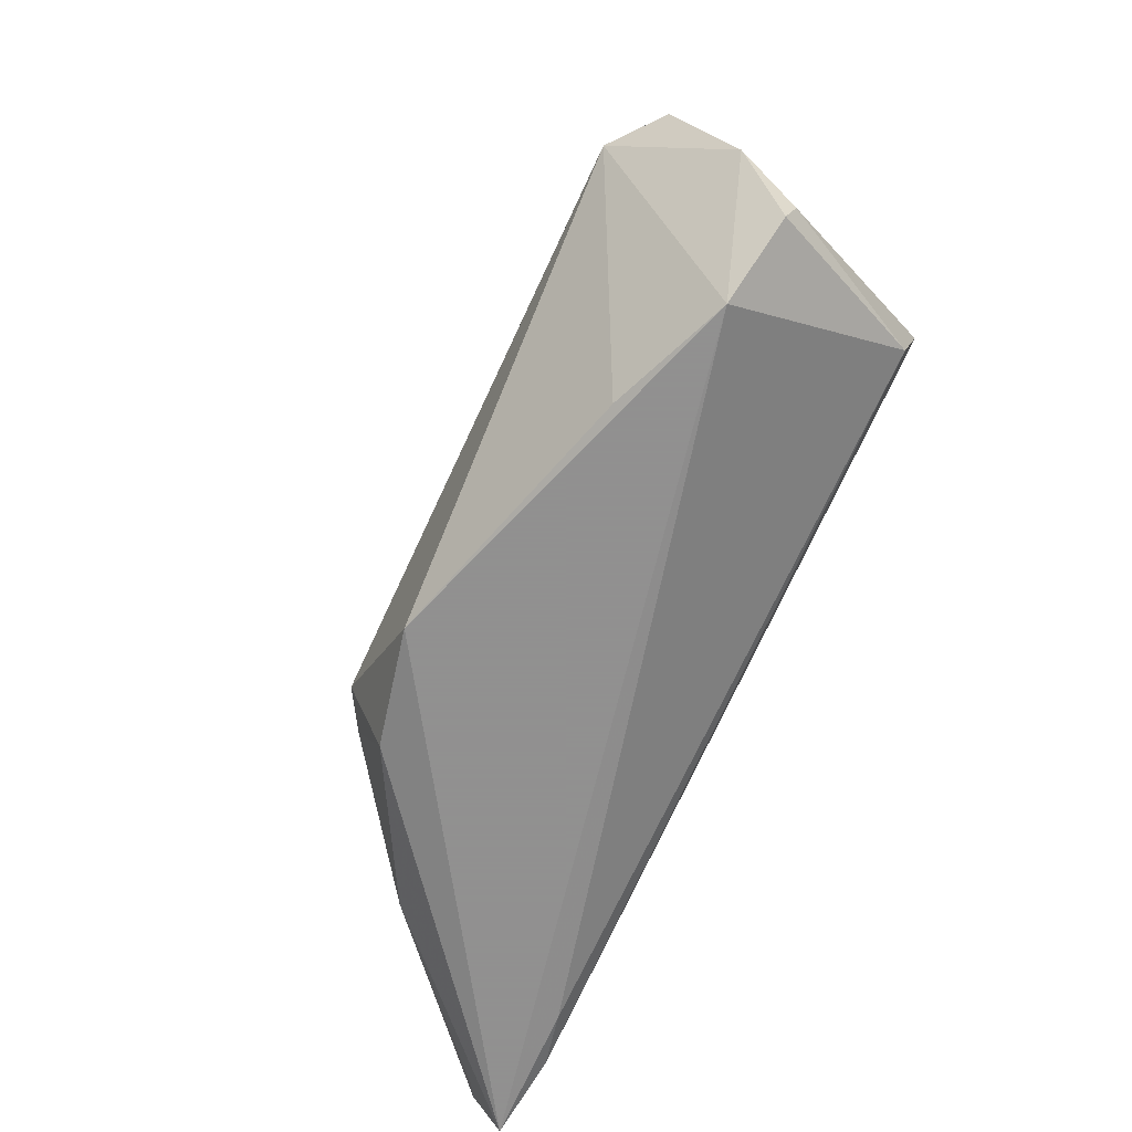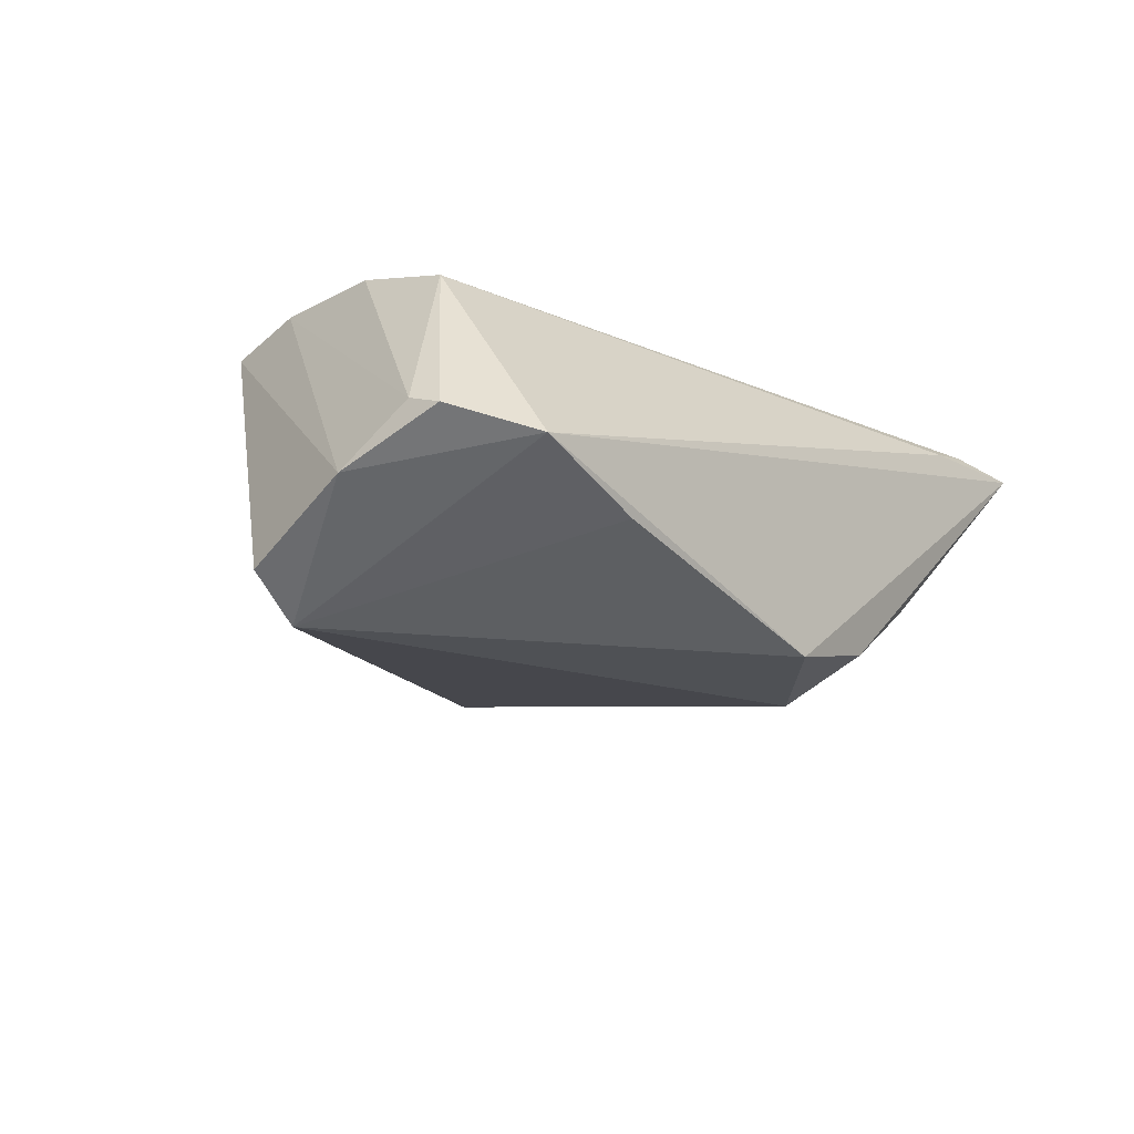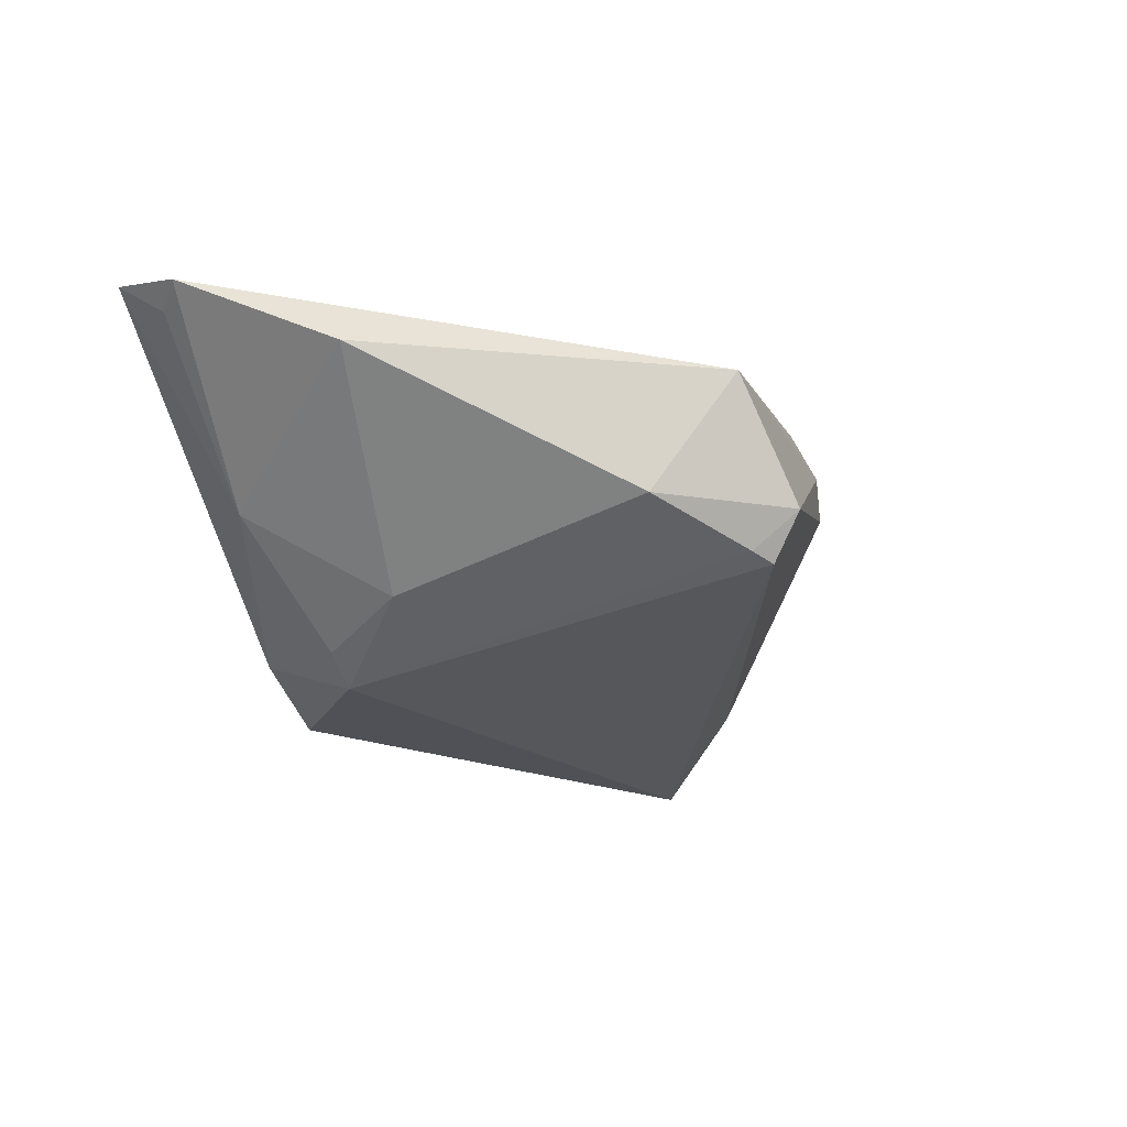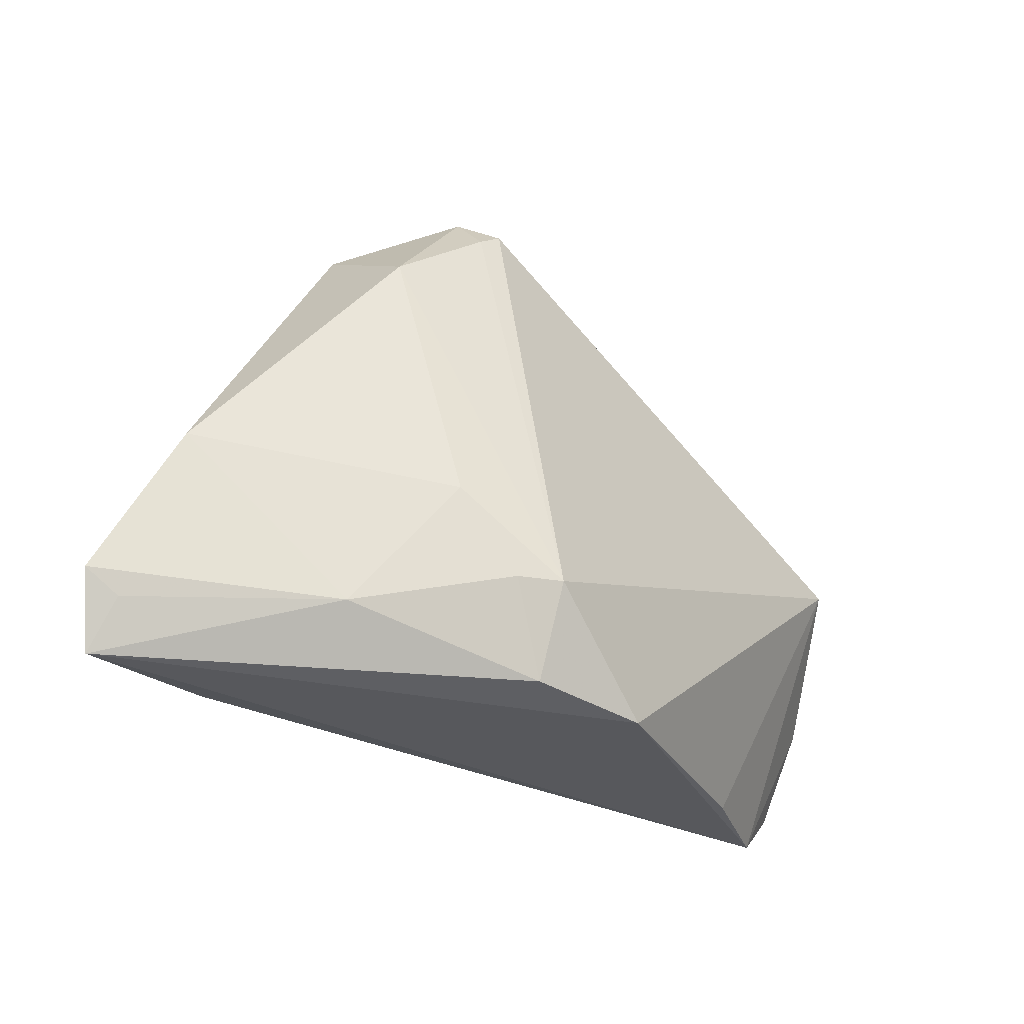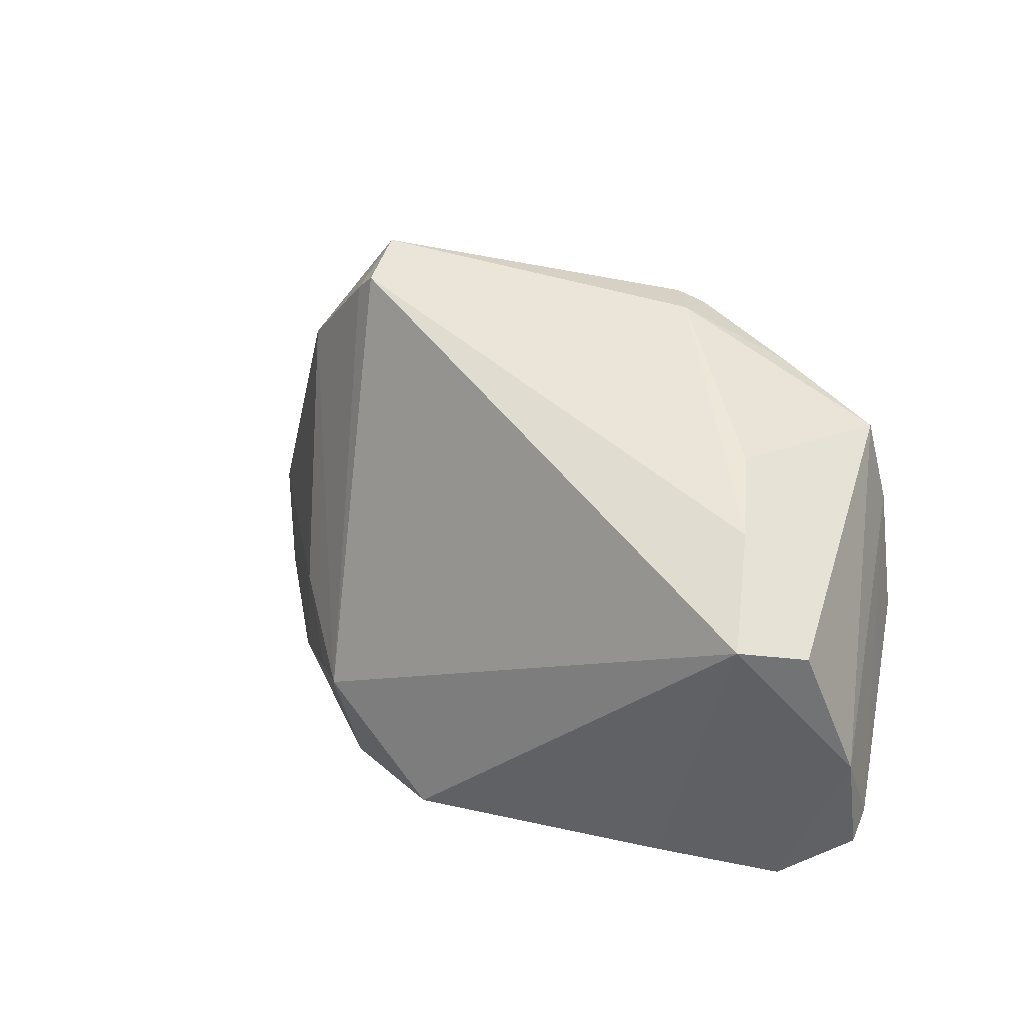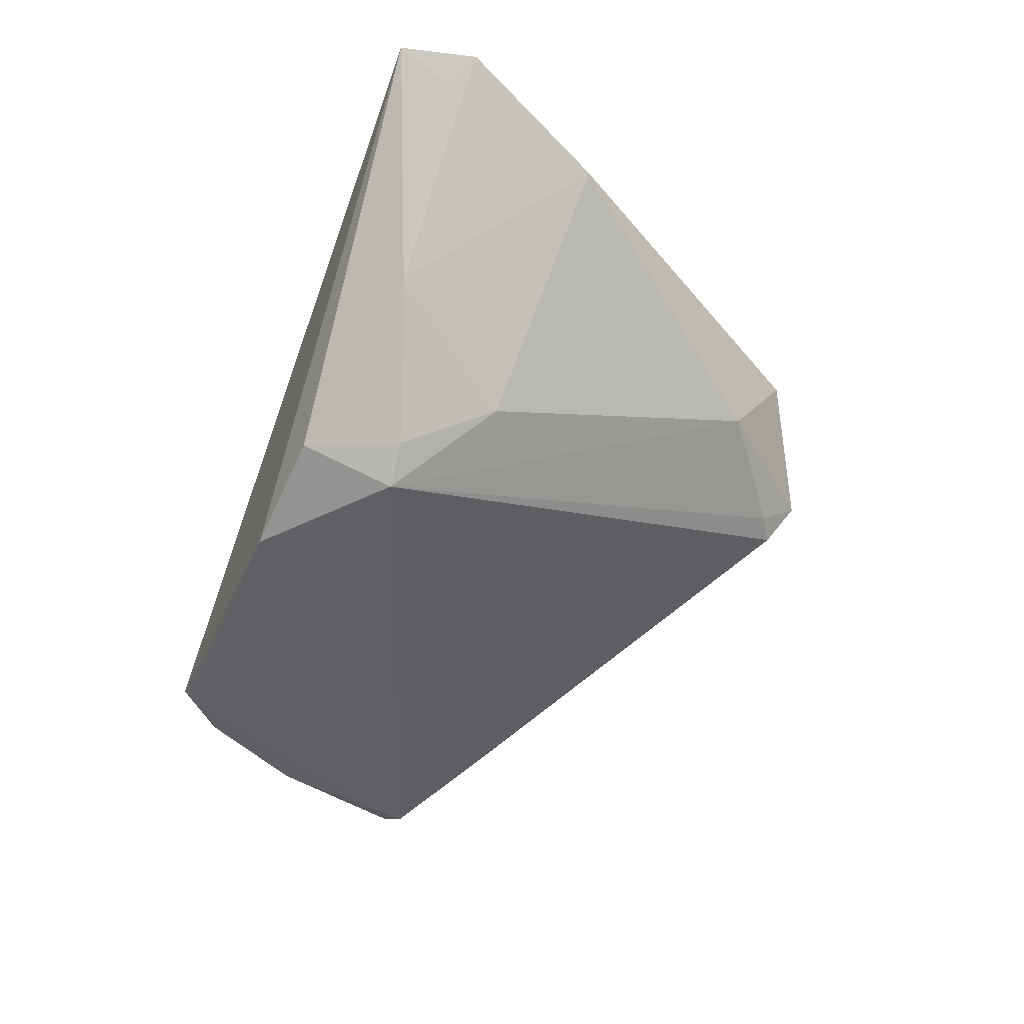
<metadata>
{"format":"obj","ext":"obj","renderer":"f3d","projection":"perspective","resolution":1024,"background":"white","views":[{"elev":-65.8,"azim":-117.8,"up":"+Y"},{"elev":-19.9,"azim":-50.9,"up":"+Z"},{"elev":-20.2,"azim":109.5,"up":"+Z"},{"elev":-28.6,"azim":126.4,"up":"+Y"},{"elev":20.7,"azim":-142.7,"up":"+Y"},{"elev":-46.6,"azim":69.4,"up":"+Z"}]}
</metadata>
<code>
v 0.06078 -0.02466 0.0141
v -0.03952 0.01642 -0.01312
v -0.04323 -0.006219 0.01773
v 0.02025 -0.02958 -0.01777
v 0.002445 0.03413 0.01697
v 0.02116 0.03906 -0.01196
v -0.04366 -0.002375 0.01874
v -0.01521 0.03603 0.0146
v 0.0362 0.02786 -0.00668
v -0.05203 0.00512 -0.0185
v 0.03229 -0.006662 -0.01449
v 0.04311 -0.03057 0.01711
v -0.0451 0.005787 -0.02336
v -0.04405 -0.03102 -0.008946
v 0.03139 0.03794 0.009779
v -0.05354 -0.02407 -0.006707
v -0.02781 0.02963 0.01572
v -0.02878 -0.03058 -0.01409
v -0.04171 0.01247 0.01919
v 0.02417 0.03712 -0.01105
v 0.004945 -0.03102 -0.02205
v -0.03948 0.0009462 0.01923
v 0.0645 -0.0216 0.01616
v 0.05759 -0.002905 0.008415
v 0.02109 -0.01749 -0.02213
v -0.05516 -0.01089 -0.01192
v -0.05409 -0.02005 -0.005325
v -0.004734 0.03601 0.01606
v -0.03424 0.02281 -0.004696
v 0.05039 -0.02953 0.01923
v 0.04201 -0.02331 -0.005073
v 0.02266 0.04294 -0.005766
v 0.05902 -0.02594 0.0183
v 0.06102 -0.03102 0.01846
v -0.04484 -0.01564 0.01457
v -0.01674 0.03692 0.007792
v 0.0008318 0.03669 0.01421
v 0.02608 -0.01777 -0.01872
v -0.01251 0.03759 0.01253
v -0.04026 0.02278 0.01686
f 18 13 21
f 30 5 19
f 15 5 23
f 15 9 32
f 16 35 27
f 26 10 13
f 16 27 26
f 26 27 19
f 25 4 21
f 25 9 11
f 21 13 25
f 19 27 7
f 7 27 35
f 23 5 33
f 5 30 33
f 12 30 35
f 24 15 23
f 9 15 24
f 11 9 24
f 13 10 2
f 9 25 20
f 32 9 20
f 31 24 23
f 11 24 31
f 23 1 31
f 22 30 19
f 19 7 22
f 22 7 30
f 35 30 3
f 3 7 35
f 30 7 3
f 34 33 30
f 34 1 23
f 23 33 34
f 30 12 34
f 21 4 34
f 34 31 1
f 4 31 34
f 40 26 19
f 10 26 40
f 19 5 40
f 40 17 36
f 36 17 8
f 6 25 13
f 6 20 25
f 32 20 6
f 13 2 6
f 6 36 32
f 6 2 36
f 38 25 11
f 11 31 38
f 4 25 38
f 38 31 4
f 14 34 12
f 14 18 21
f 21 34 14
f 16 26 14
f 14 35 16
f 14 12 35
f 13 18 14
f 14 26 13
f 29 2 10
f 10 40 29
f 36 2 29
f 29 40 36
f 32 36 39
f 36 8 39
f 39 15 32
f 39 37 15
f 28 39 8
f 37 39 28
f 28 8 17
f 28 40 5
f 17 40 28
f 5 15 28
f 15 37 28

</code>
